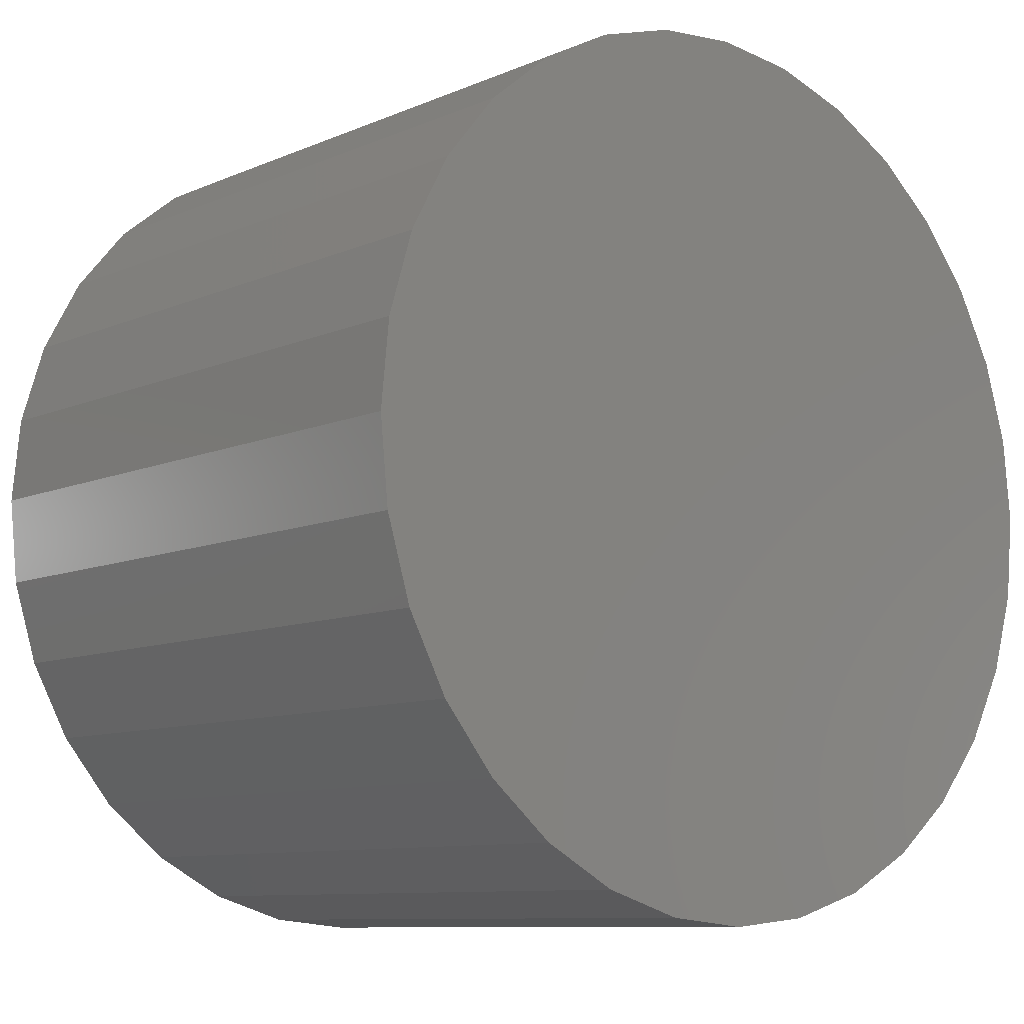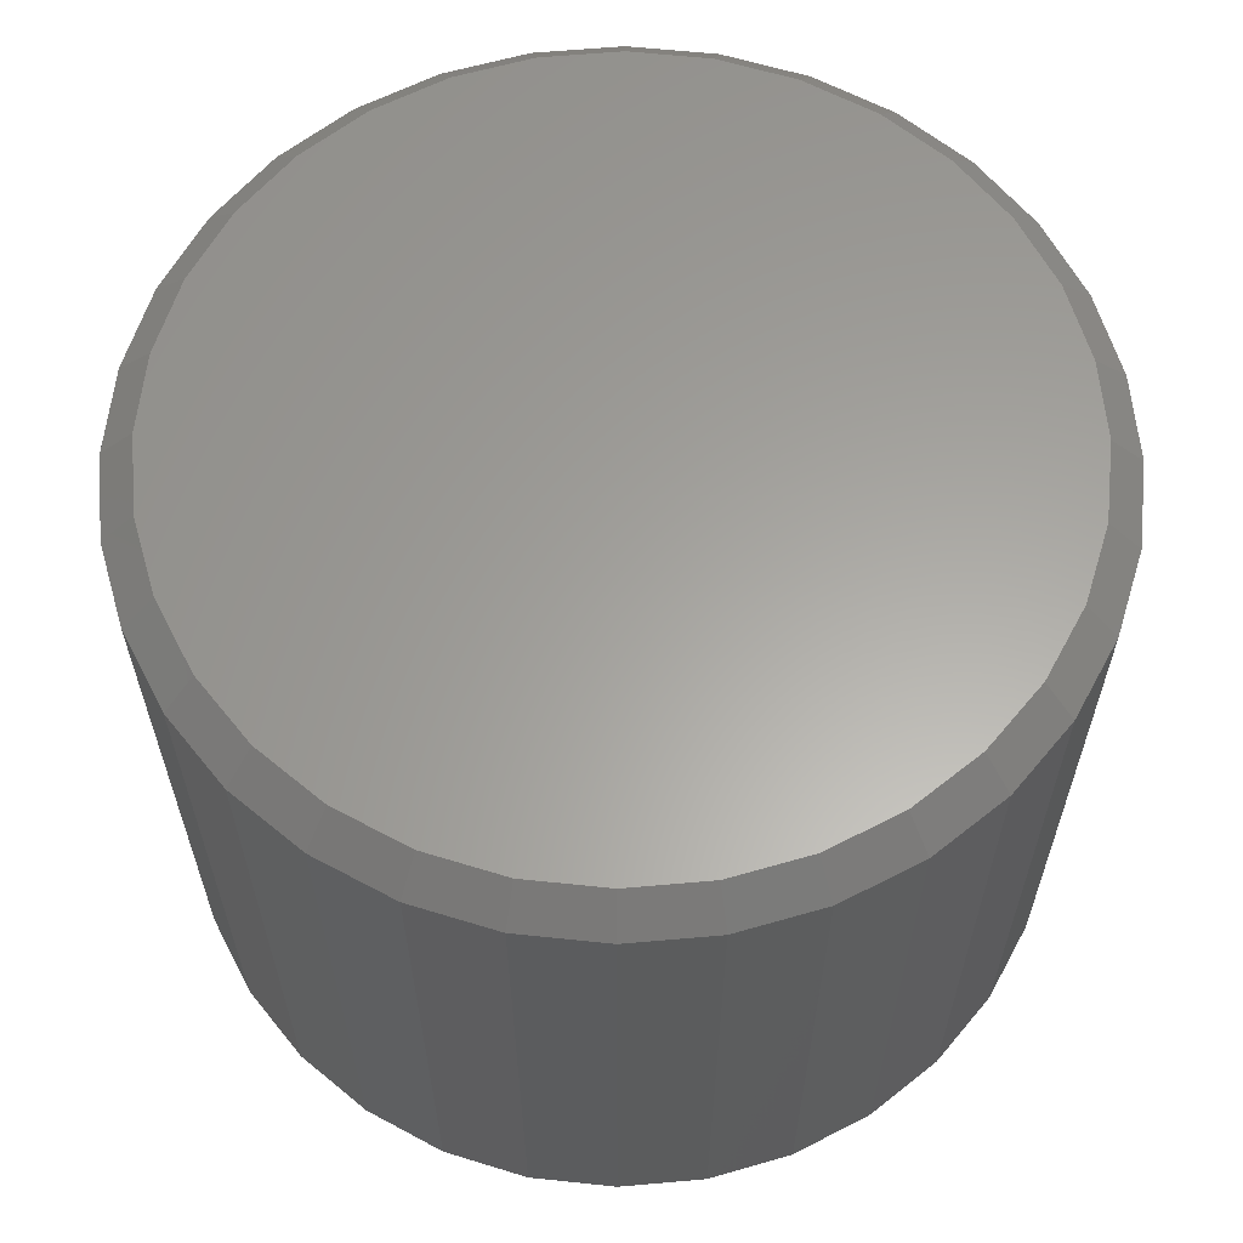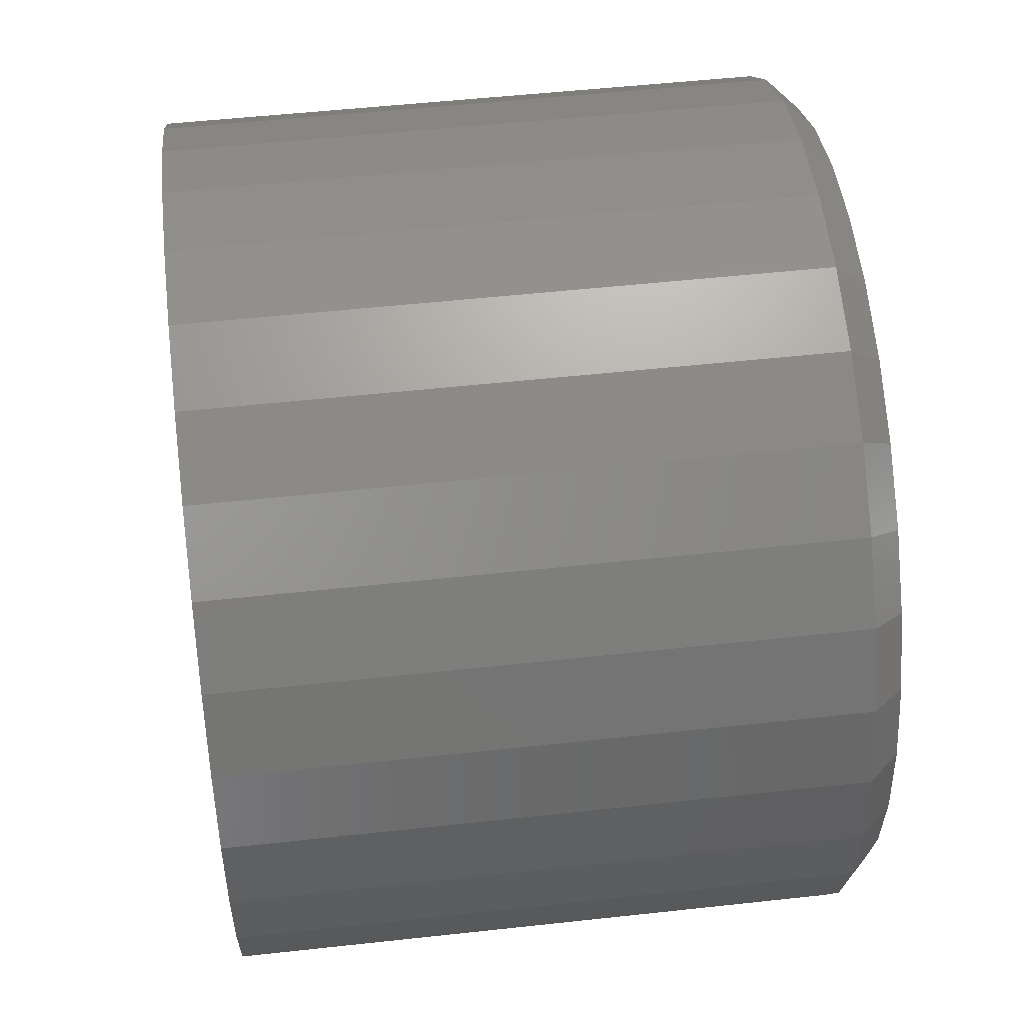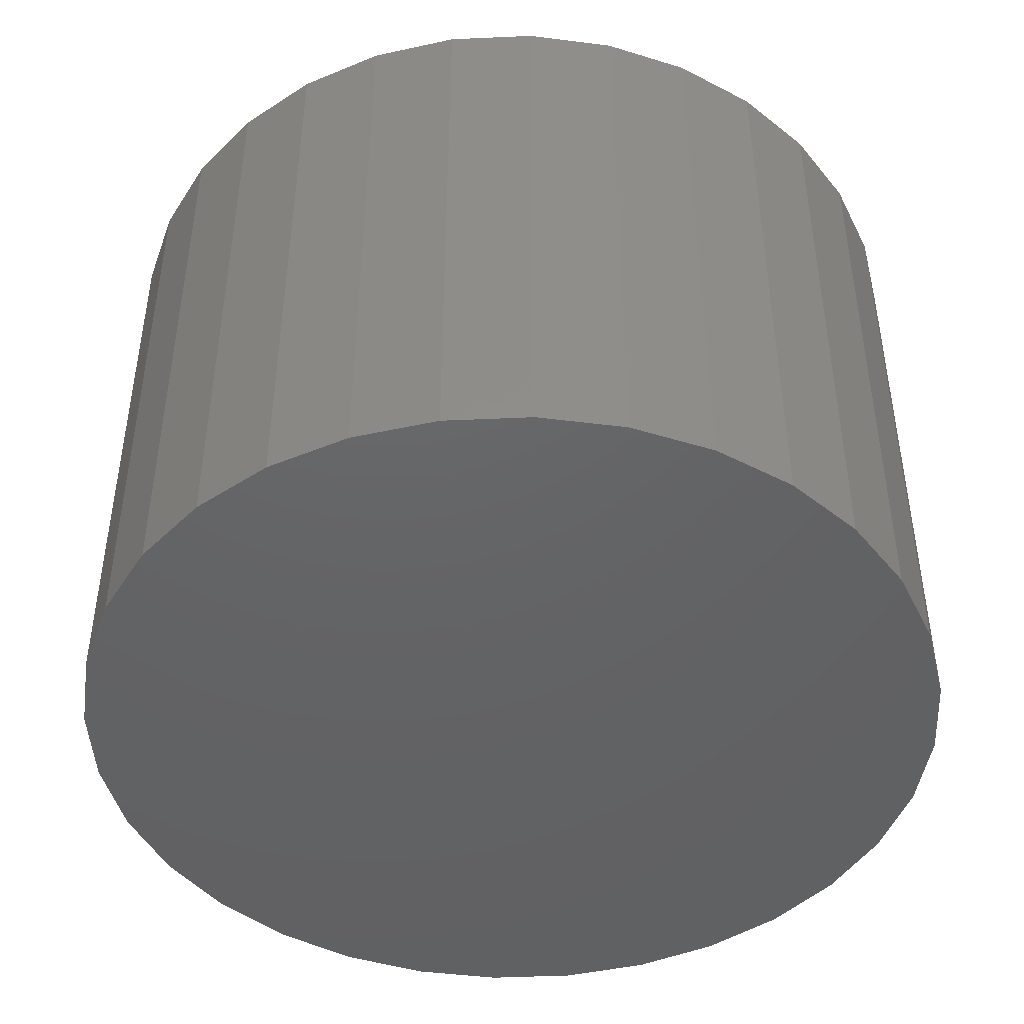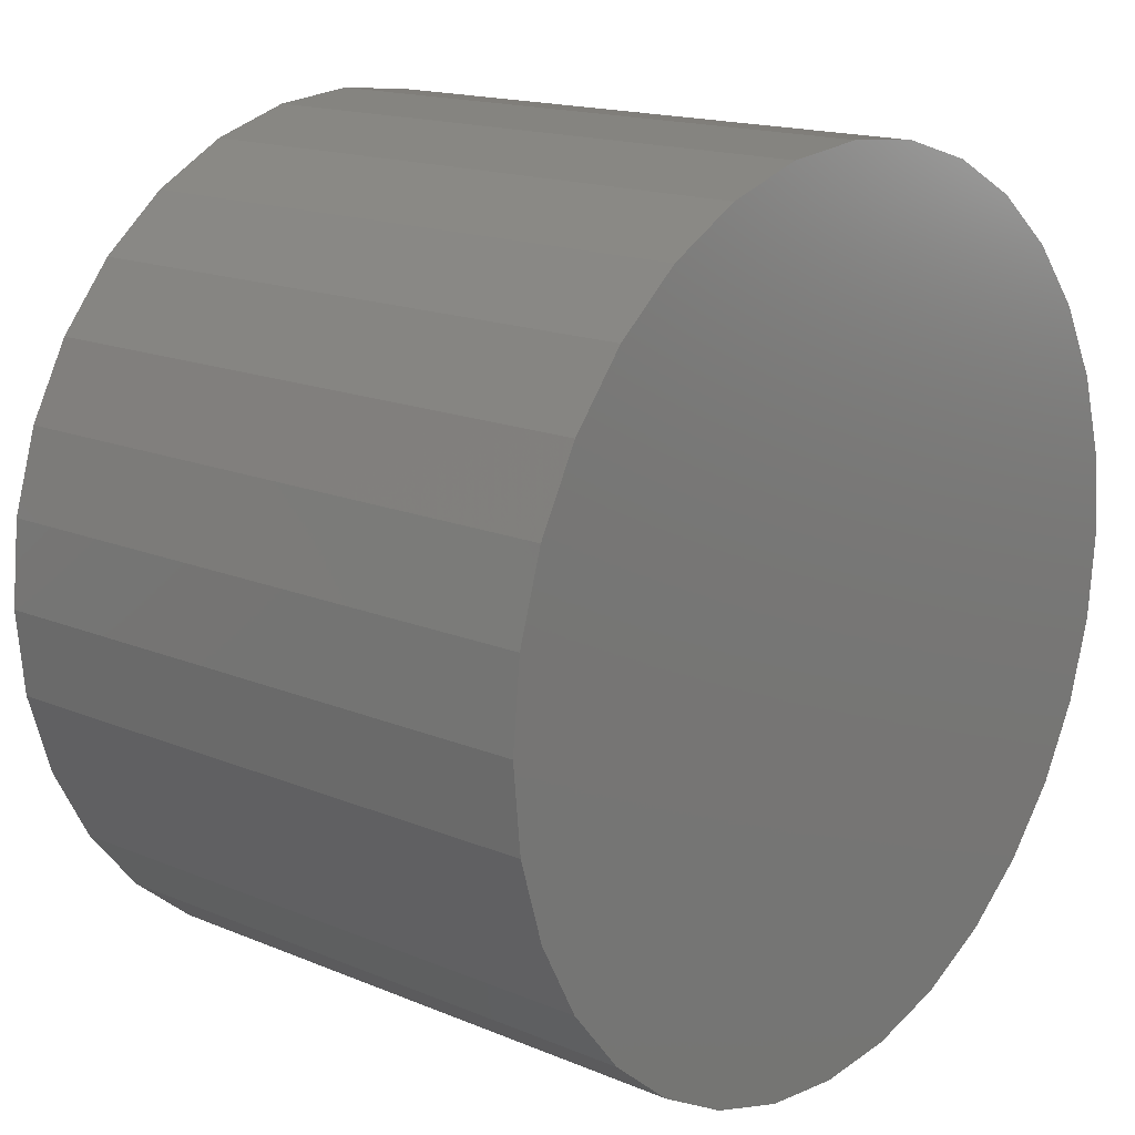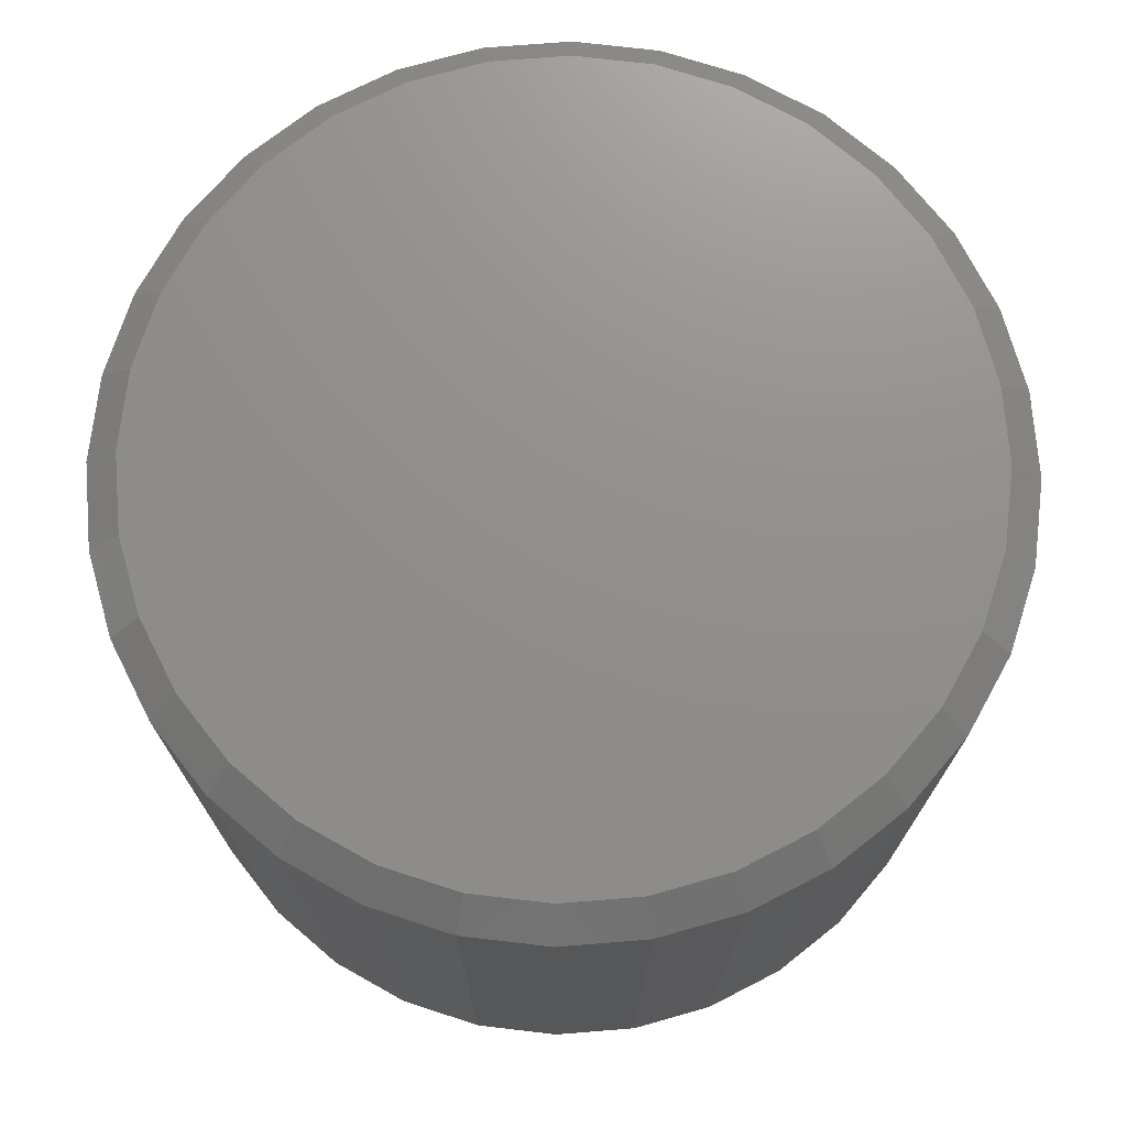
<metadata>
{"format":"stl","ext":"stl","renderer":"f3d","projection":"perspective","resolution":1024,"background":"white","views":[{"elev":-9.4,"azim":138.4,"up":"+Y"},{"elev":61.7,"azim":0.5,"up":"+Z"},{"elev":51.8,"azim":-96.8,"up":"+Y"},{"elev":-45.5,"azim":19.8,"up":"+Z"},{"elev":16.0,"azim":130.9,"up":"+Y"},{"elev":72.9,"azim":57.3,"up":"+Z"}]}
</metadata>
<code>
# stl→obj: 96 verts, 188 faces
v 0.1135 0.1366 0.1562
v 0.1518 0.1366 0.1562
v 0.1326 0.1385 0.1562
v 0.09513 0.131 0.1562
v 0.1702 0.131 0.1562
v 0.07819 0.122 0.1562
v 0.1871 0.122 0.1562
v 0.1871 -0.04105 0.1562
v 0.09513 -0.0501 0.1562
v 0.1702 -0.0501 0.1562
v 0.1135 -0.05568 0.1562
v 0.1518 -0.05568 0.1562
v 0.1326 -0.05757 0.1562
v 0.202 0.1098 0.1562
v 0.06333 0.1098 0.1562
v 0.2142 0.09492 0.1562
v 0.05114 0.09492 0.1562
v 0.2232 0.07797 0.1562
v 0.04208 0.07797 0.1562
v 0.2288 0.05958 0.1562
v 0.03651 0.05958 0.1562
v 0.2307 0.04046 0.1562
v 0.03462 0.04046 0.1562
v 0.2288 0.02134 0.1562
v 0.03651 0.02134 0.1562
v 0.2232 0.002947 0.1562
v 0.04208 0.002947 0.1562
v 0.2142 -0.014 0.1562
v 0.05114 -0.014 0.1562
v 0.202 -0.02885 0.1562
v 0.06333 -0.02885 0.1562
v 0.07819 -0.04105 0.1562
v 0.2385 0.04046 0
v 0.2385 0.04046 0.1484
v 0.2365 0.01981 0
v 0.2365 0.01981 0.1484
v 0.2304 -4.223e-05 0
v 0.2304 -4.223e-05 0.1484
v 0.2206 -0.01834 0
v 0.2206 -0.01834 0.1484
v 0.2075 -0.03438 0
v 0.2075 -0.03438 0.1484
v 0.1914 -0.04754 0
v 0.1914 -0.04754 0.1484
v 0.1732 -0.05732 0
v 0.1732 -0.05732 0.1484
v 0.1533 -0.06334 0
v 0.1533 -0.06334 0.1484
v 0.1326 -0.06538 0
v 0.1326 -0.06538 0.1484
v 0.112 -0.06334 0
v 0.112 -0.06334 0.1484
v 0.09215 -0.05732 0
v 0.09215 -0.05732 0.1484
v 0.07385 -0.04754 0
v 0.07385 -0.04754 0.1484
v 0.05781 -0.03438 0
v 0.05781 -0.03438 0.1484
v 0.04465 -0.01834 0
v 0.04465 -0.01834 0.1484
v 0.03487 -4.223e-05 0
v 0.03487 -4.223e-05 0.1484
v 0.02884 0.01981 0
v 0.02884 0.01981 0.1484
v 0.02681 0.04046 0
v 0.02681 0.04046 0.1484
v 0.02884 0.06111 0
v 0.02884 0.06111 0.1484
v 0.03487 0.08096 0
v 0.03487 0.08096 0.1484
v 0.04465 0.09926 0
v 0.04465 0.09926 0.1484
v 0.05781 0.1153 0
v 0.05781 0.1153 0.1484
v 0.07385 0.1285 0
v 0.07385 0.1285 0.1484
v 0.09215 0.1382 0
v 0.09215 0.1382 0.1484
v 0.112 0.1443 0
v 0.112 0.1443 0.1484
v 0.1326 0.1463 0
v 0.1326 0.1463 0.1484
v 0.1533 0.1443 0
v 0.1533 0.1443 0.1484
v 0.1732 0.1382 0
v 0.1732 0.1382 0.1484
v 0.1914 0.1285 0
v 0.1914 0.1285 0.1484
v 0.2075 0.1153 0
v 0.2075 0.1153 0.1484
v 0.2206 0.09926 0
v 0.2206 0.09926 0.1484
v 0.2304 0.08096 0
v 0.2304 0.08096 0.1484
v 0.2365 0.06111 0
v 0.2365 0.06111 0.1484
f 1 2 3
f 2 1 4
f 2 4 5
f 5 4 6
f 5 6 7
f 8 9 10
f 10 9 11
f 10 11 12
f 12 11 13
f 7 6 14
f 14 6 15
f 14 15 16
f 16 15 17
f 16 17 18
f 18 17 19
f 18 19 20
f 20 19 21
f 20 21 22
f 22 21 23
f 22 23 24
f 24 23 25
f 24 25 26
f 26 25 27
f 26 27 28
f 28 27 29
f 28 29 30
f 30 29 31
f 30 31 8
f 8 31 32
f 8 32 9
f 33 34 35
f 35 34 36
f 35 36 37
f 37 36 38
f 37 38 39
f 39 38 40
f 39 40 41
f 41 40 42
f 41 42 43
f 43 42 44
f 43 44 45
f 45 44 46
f 45 46 47
f 47 46 48
f 47 48 49
f 49 48 50
f 49 50 51
f 51 50 52
f 51 52 53
f 53 52 54
f 53 54 55
f 55 54 56
f 55 56 57
f 57 56 58
f 57 58 59
f 59 58 60
f 59 60 61
f 61 60 62
f 61 62 63
f 63 62 64
f 63 64 65
f 65 64 66
f 65 66 67
f 67 66 68
f 67 68 69
f 69 68 70
f 69 70 71
f 71 70 72
f 71 72 73
f 73 72 74
f 73 74 75
f 75 74 76
f 75 76 77
f 77 76 78
f 77 78 79
f 79 78 80
f 79 80 81
f 81 80 82
f 81 82 83
f 83 82 84
f 83 84 85
f 85 84 86
f 85 86 87
f 87 86 88
f 87 88 89
f 89 88 90
f 89 90 91
f 91 90 92
f 91 92 93
f 93 92 94
f 93 94 95
f 95 94 96
f 95 96 33
f 33 96 34
f 23 21 66
f 21 68 66
f 34 96 22
f 96 20 22
f 96 94 18
f 20 96 18
f 92 90 16
f 16 94 92
f 18 94 16
f 88 86 5
f 7 88 5
f 7 14 88
f 84 82 2
f 2 86 84
f 5 86 2
f 80 78 4
f 1 80 4
f 1 3 80
f 76 74 6
f 6 78 76
f 4 78 6
f 72 70 19
f 17 72 19
f 17 15 72
f 21 70 68
f 19 70 21
f 14 16 90
f 90 88 14
f 3 2 82
f 82 80 3
f 15 6 74
f 74 72 15
f 22 24 34
f 24 36 34
f 66 64 23
f 64 25 23
f 64 62 27
f 25 64 27
f 60 58 29
f 29 62 60
f 27 62 29
f 56 54 9
f 32 56 9
f 32 31 56
f 52 50 11
f 11 54 52
f 9 54 11
f 48 46 10
f 12 48 10
f 12 13 48
f 44 42 8
f 8 46 44
f 10 46 8
f 40 38 26
f 28 40 26
f 28 30 40
f 24 38 36
f 26 38 24
f 31 29 58
f 58 56 31
f 13 11 50
f 50 48 13
f 30 8 42
f 42 40 30
f 81 83 79
f 77 79 83
f 85 77 83
f 75 77 85
f 87 75 85
f 45 53 43
f 51 53 45
f 47 51 45
f 49 51 47
f 53 55 43
f 43 55 57
f 43 57 41
f 41 57 59
f 41 59 39
f 39 59 61
f 39 61 37
f 37 61 63
f 37 63 35
f 35 63 65
f 35 65 33
f 33 65 67
f 33 67 95
f 95 67 69
f 95 69 93
f 93 69 71
f 93 71 91
f 91 71 73
f 91 73 89
f 89 73 75
f 89 75 87

</code>
